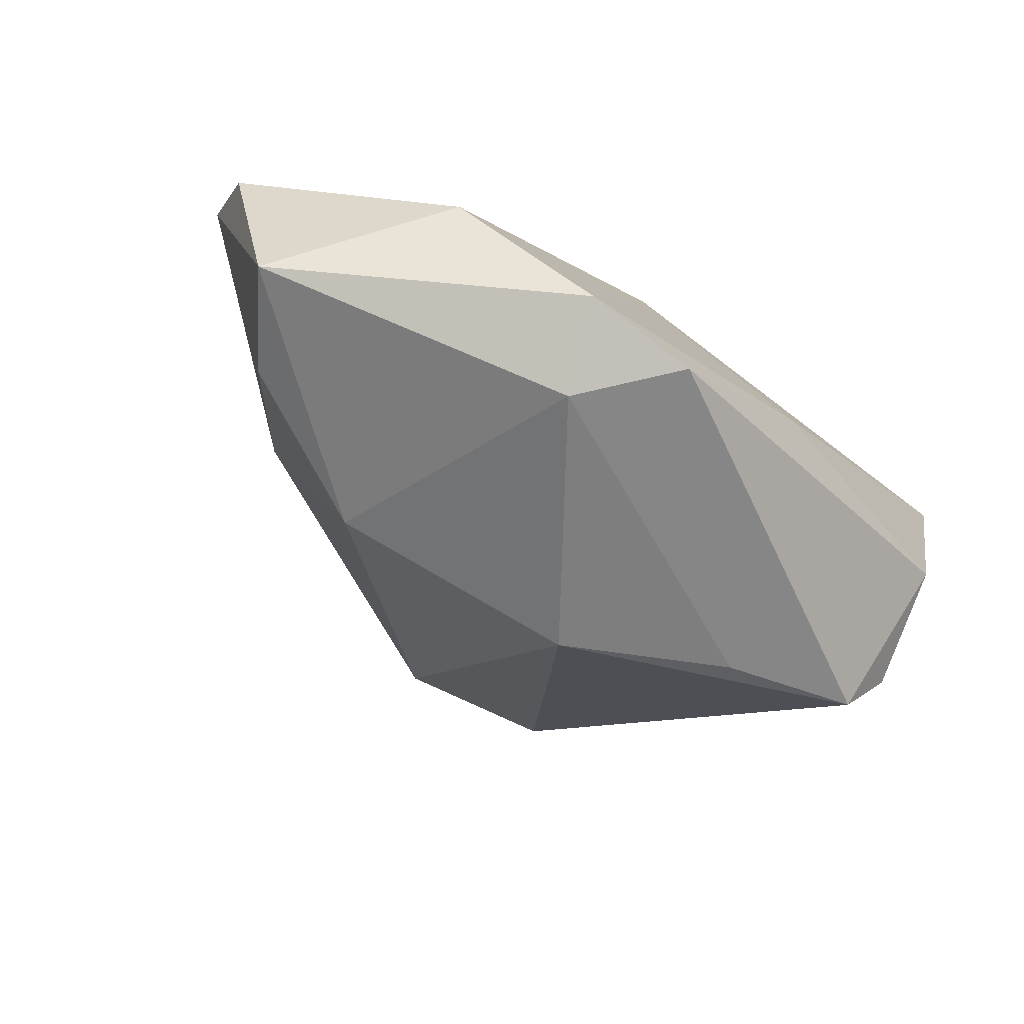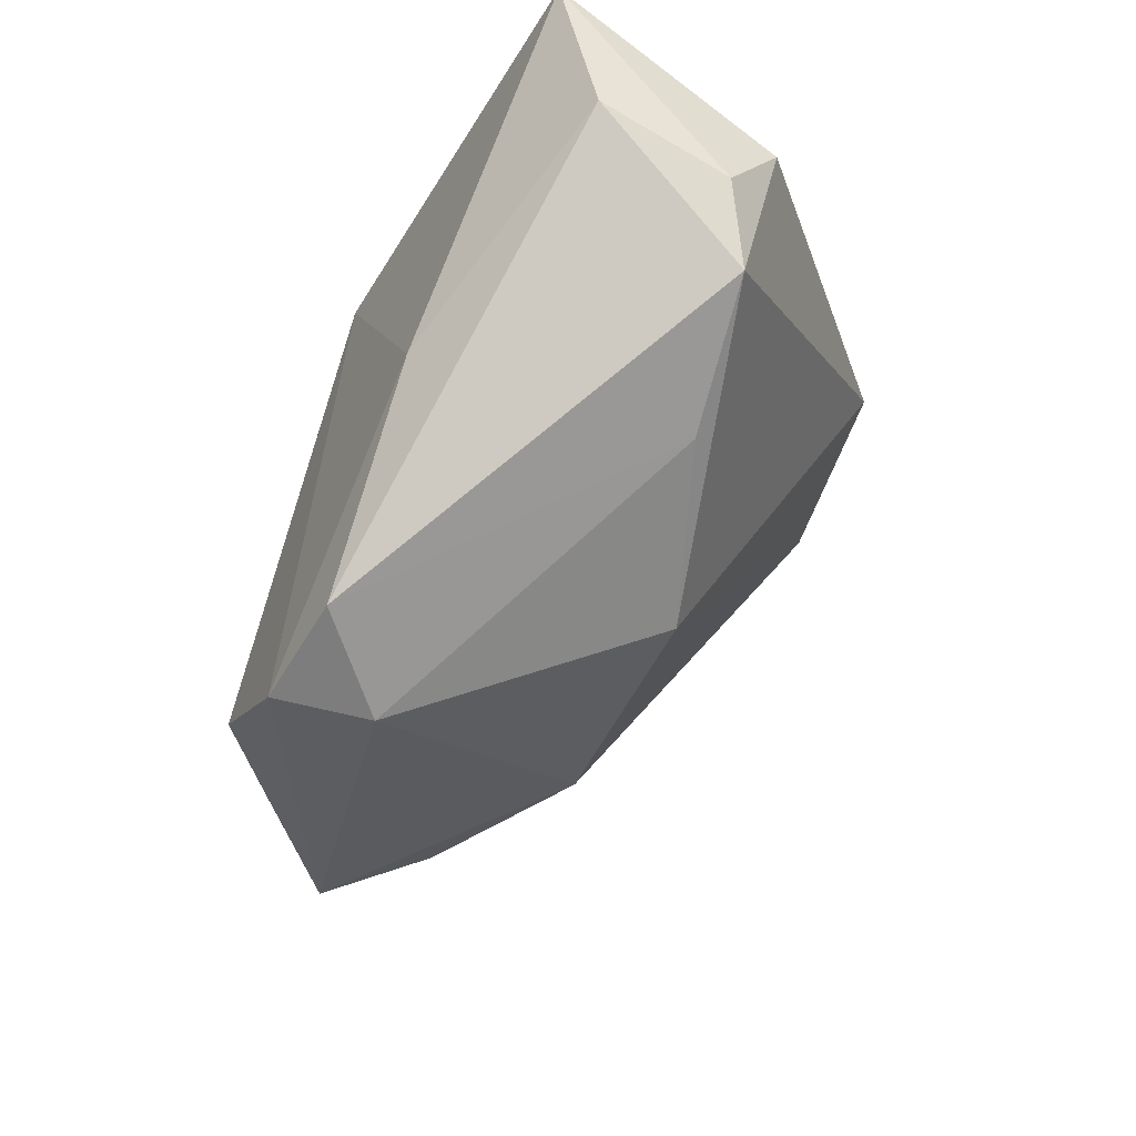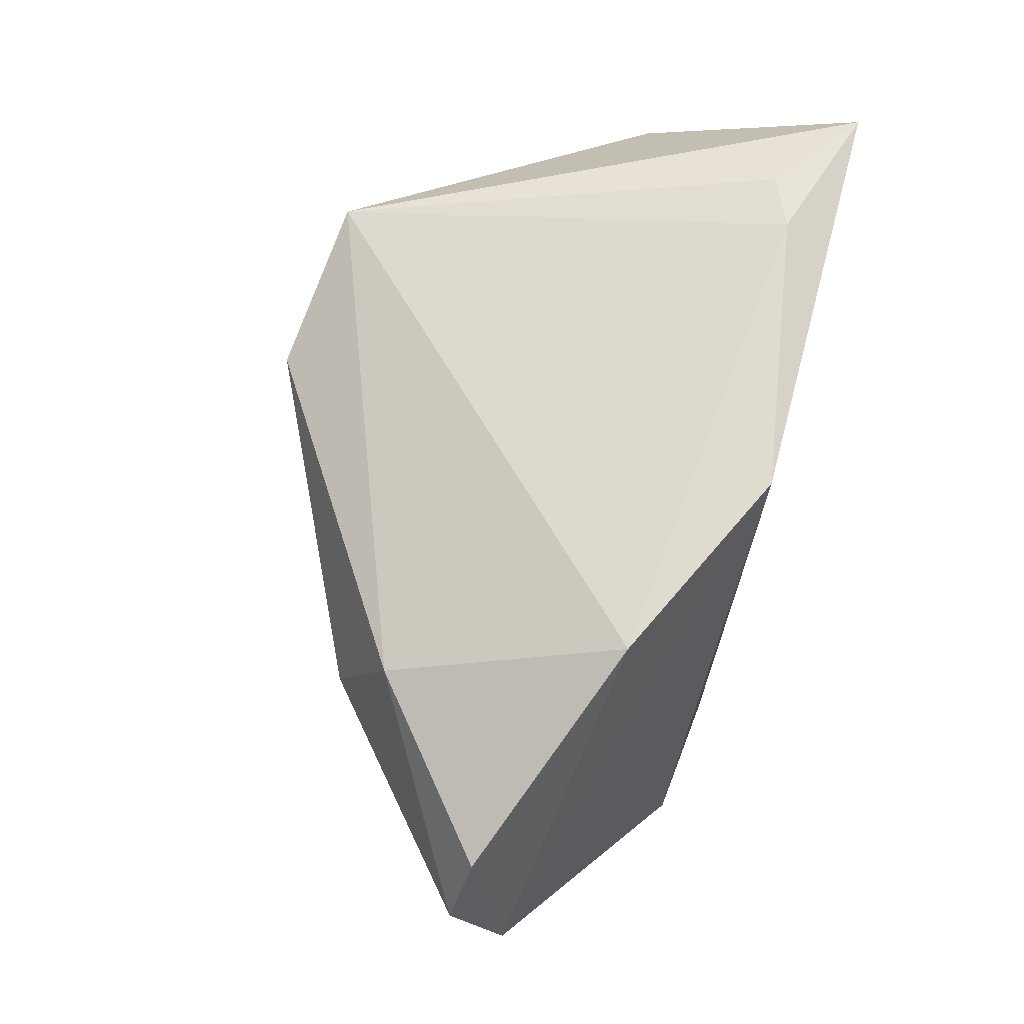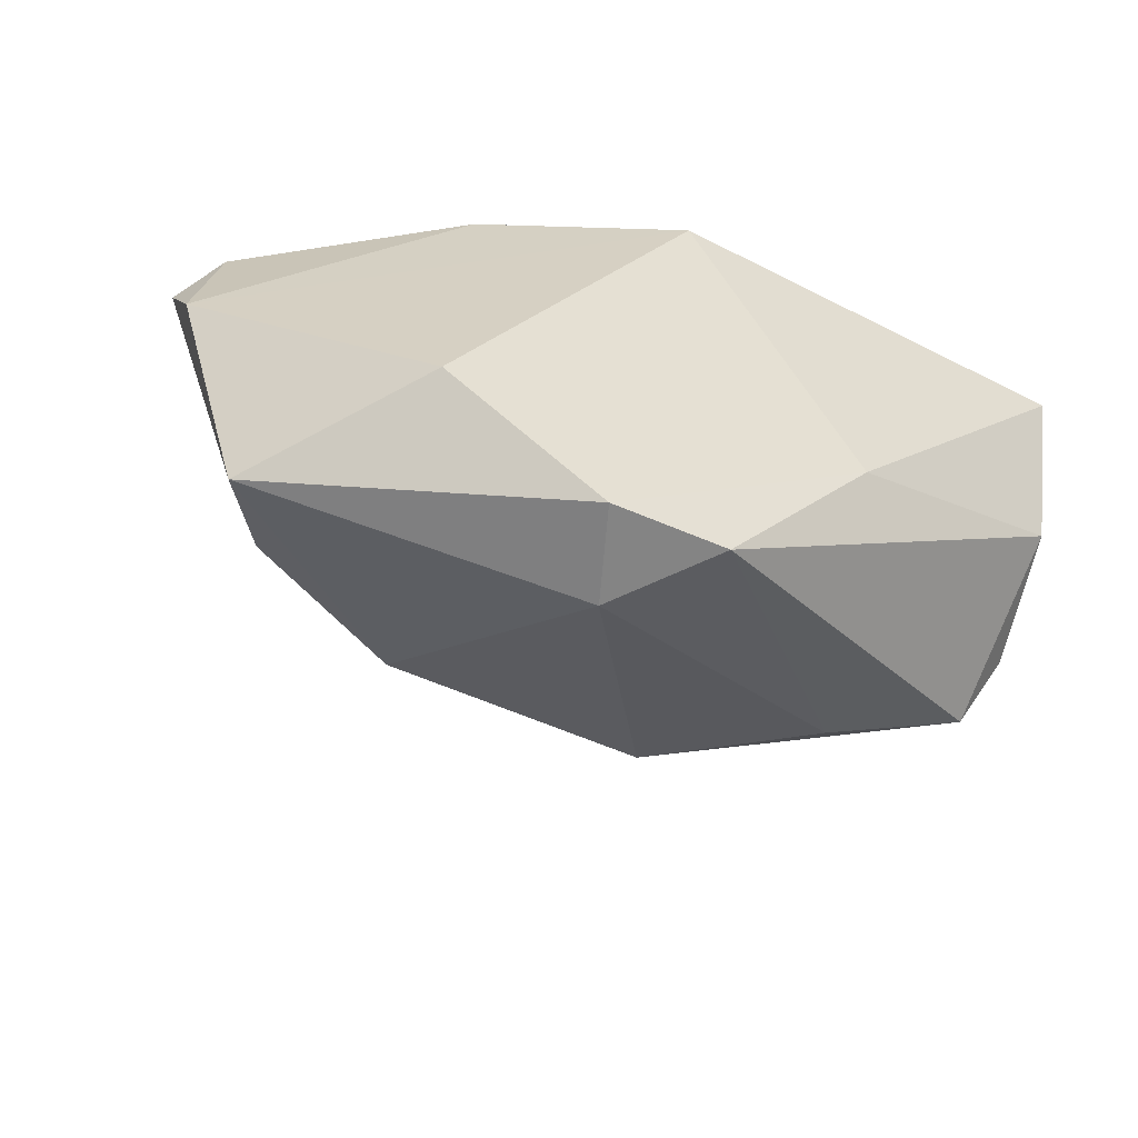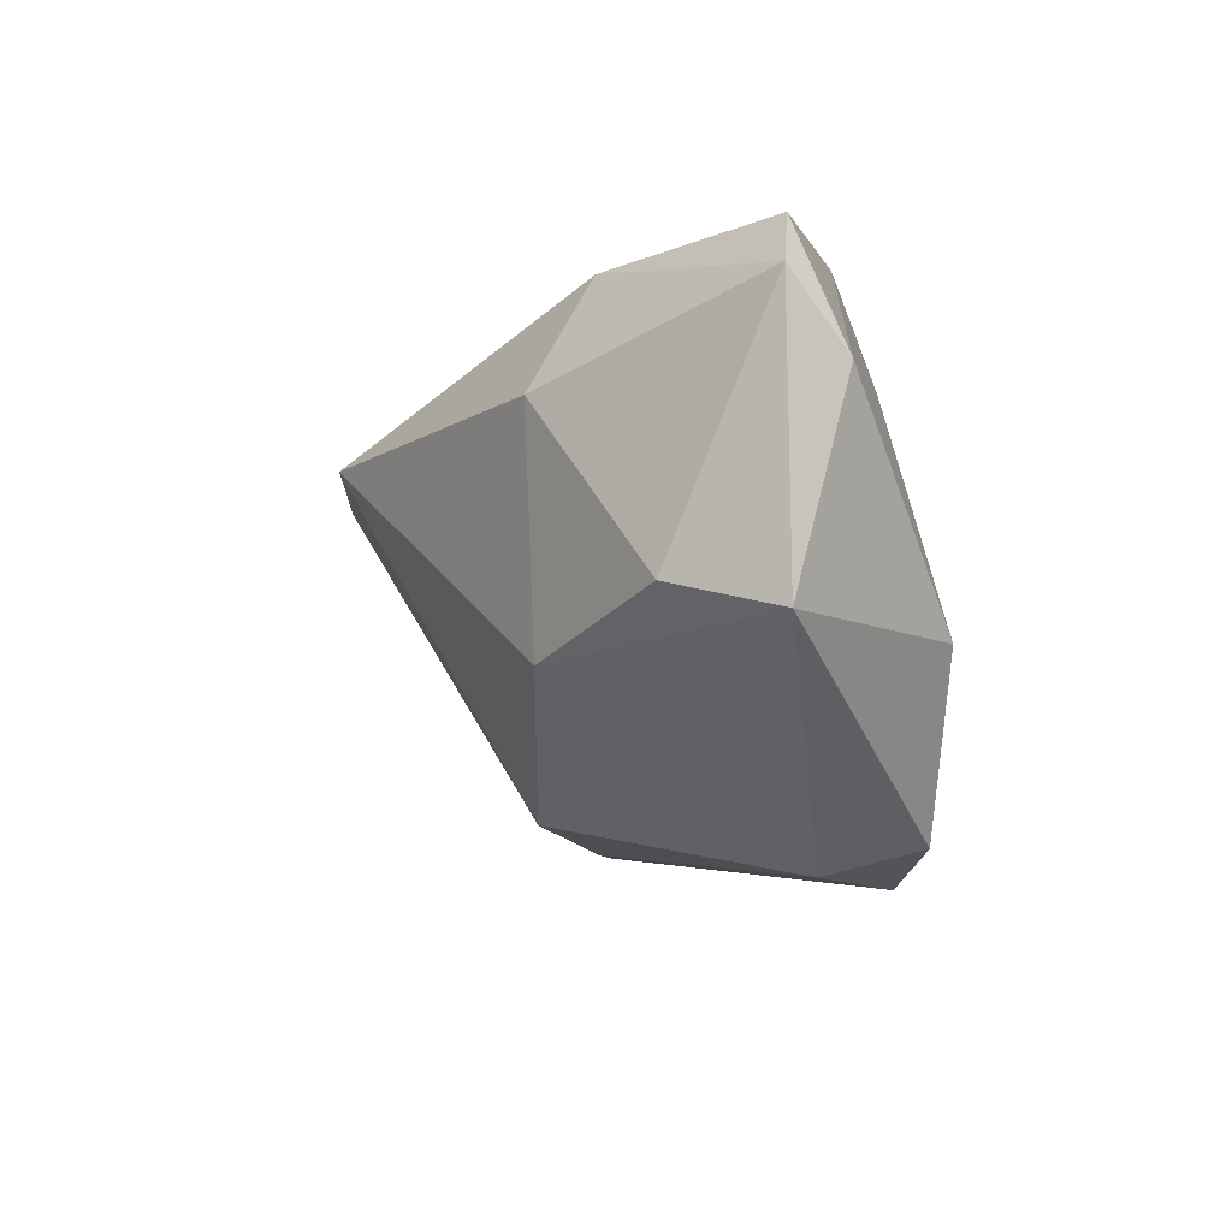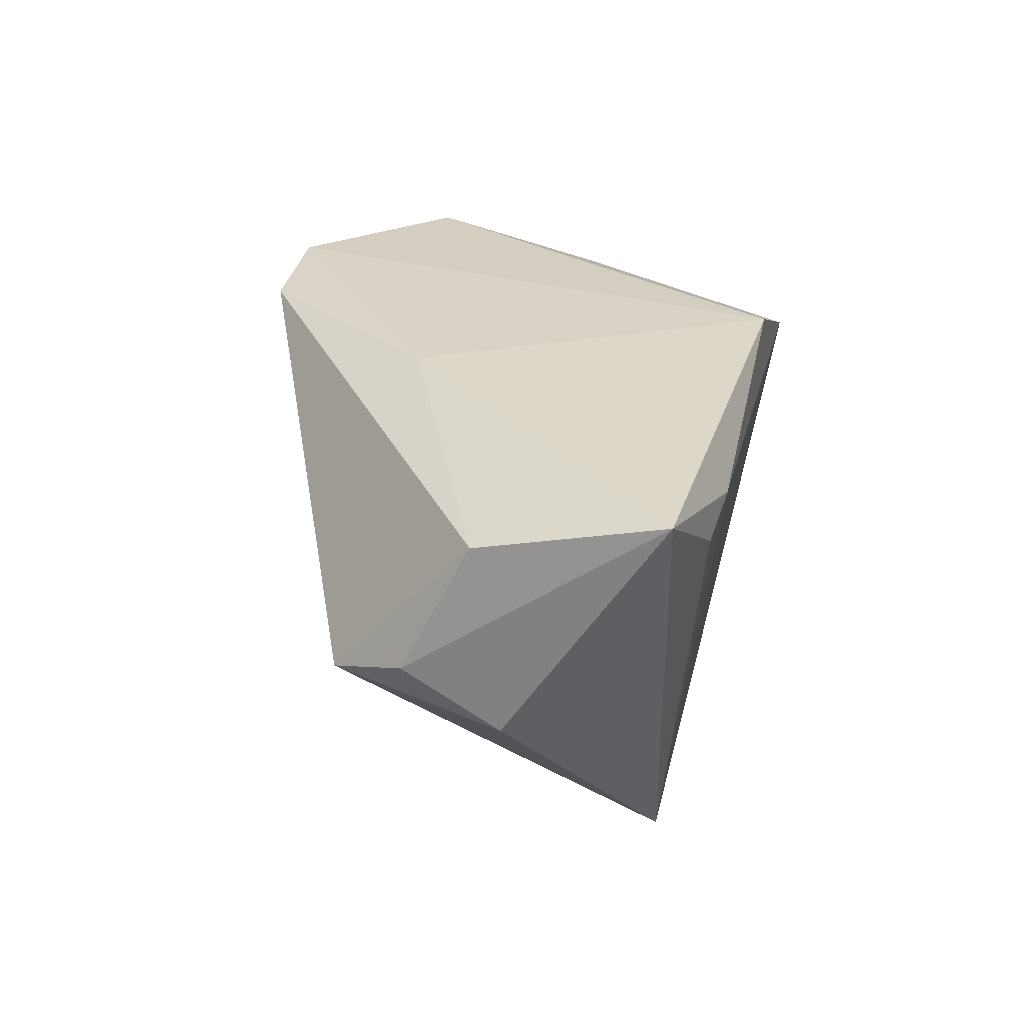
<metadata>
{"format":"obj","ext":"obj","renderer":"f3d","projection":"perspective","resolution":1024,"background":"white","views":[{"elev":-78.6,"azim":-34.4,"up":"+Y"},{"elev":-52.2,"azim":62.5,"up":"+Y"},{"elev":70.5,"azim":-72.4,"up":"+Y"},{"elev":-51.2,"azim":-24.8,"up":"+Y"},{"elev":-26.6,"azim":-96.7,"up":"+Y"},{"elev":27.9,"azim":102.5,"up":"+Z"}]}
</metadata>
<code>
v -0.0145 -0.03849 0.02586
v 0.04234 0.02941 0.01467
v -0.001408 0.03042 0.02586
v 0.009997 -0.02789 -0.01704
v -0.05853 0.0167 0.0031
v -0.06291 -0.004385 0.008529
v 0.001209 -0.0378 0.02512
v -0.03822 0.02094 -0.01542
v -0.02846 0.03046 0.01442
v 0.02347 0.02166 -0.04184
v -0.0639 0.006485 0.001582
v 0.001624 0.01572 -0.04377
v 0.03554 0.03046 0.01804
v -0.0373 0.004763 -0.02326
v 0.02152 -0.01226 0.02586
v 0.05689 0.006694 -0.006499
v -0.02368 -0.02224 -0.02056
v 0.05525 0.002719 0.01744
v 0.05194 -0.01564 -0.00321
v 0.03277 -0.02261 -0.007143
v 0.05719 -0.005585 0.0009493
v -0.04528 -0.02189 -0.009637
v -0.01002 -0.04087 0.01361
v 0.0562 0.02662 0.02334
v -0.05273 -0.02814 0.00331
v -0.03496 -0.02243 0.02463
f 7 19 18
f 24 16 10
f 10 16 19
f 6 9 5
f 3 9 6
f 4 10 19
f 4 17 12
f 12 10 4
f 19 16 21
f 21 18 19
f 21 16 24
f 24 18 21
f 8 5 9
f 8 10 12
f 9 10 8
f 24 3 15
f 15 18 24
f 7 18 15
f 13 10 9
f 9 3 13
f 13 3 24
f 26 3 6
f 6 25 26
f 20 19 7
f 20 4 19
f 23 25 17
f 17 4 23
f 23 20 7
f 4 20 23
f 12 17 14
f 14 8 12
f 24 10 2
f 2 13 24
f 10 13 2
f 1 26 25
f 25 23 1
f 1 23 7
f 7 15 1
f 1 15 3
f 3 26 1
f 17 25 22
f 22 14 17
f 14 22 11
f 6 5 11
f 11 25 6
f 11 22 25
f 5 8 11
f 8 14 11

</code>
